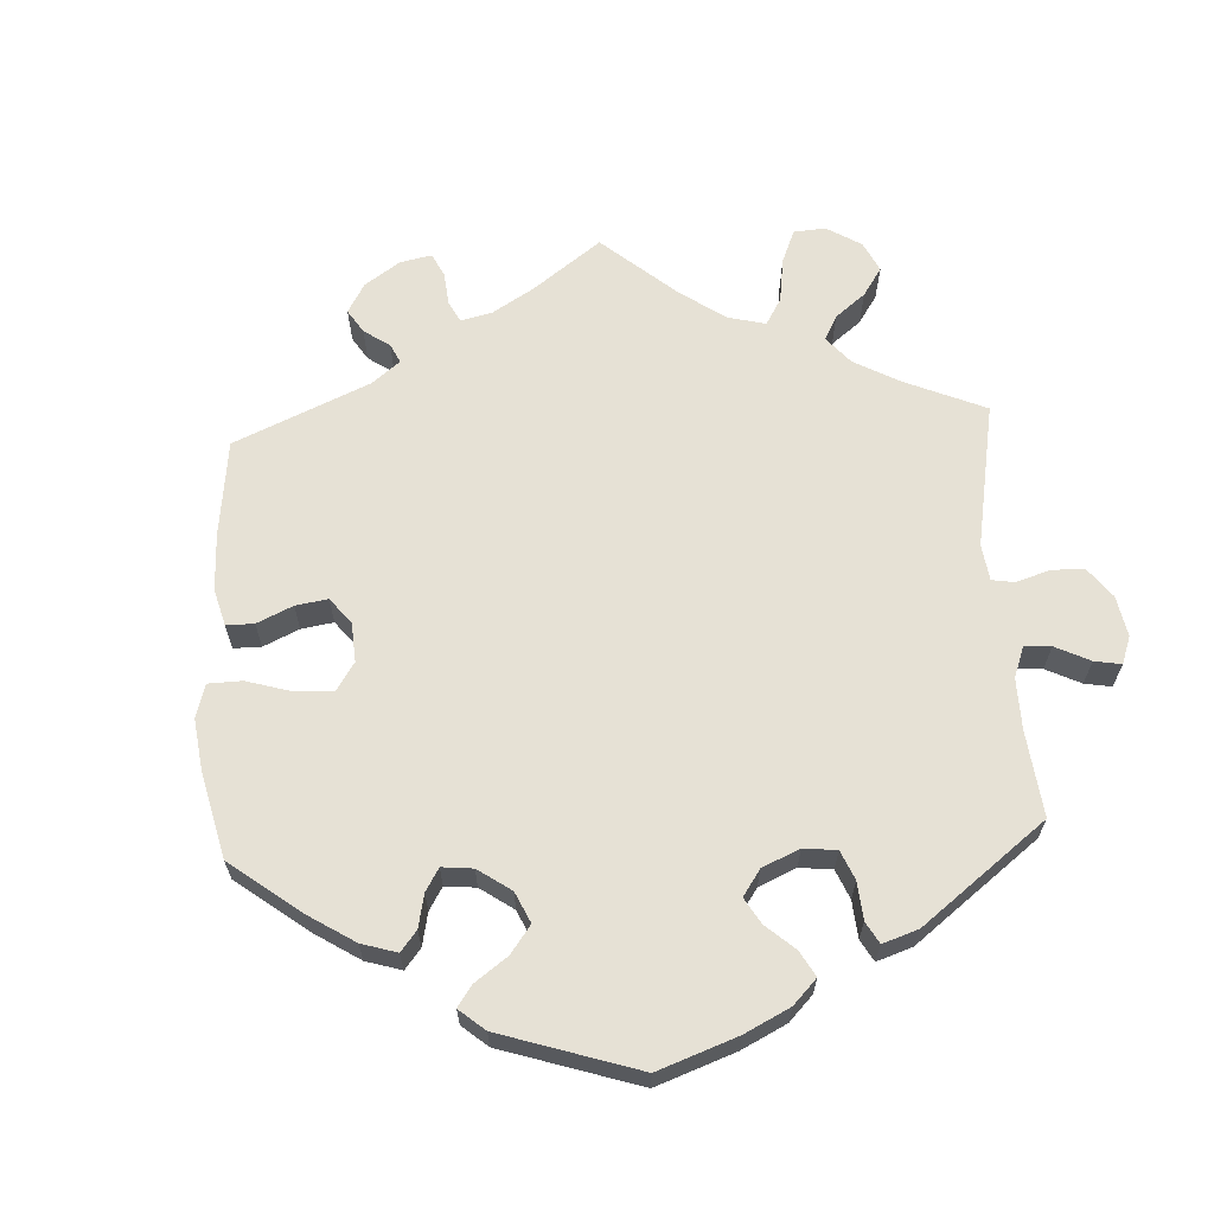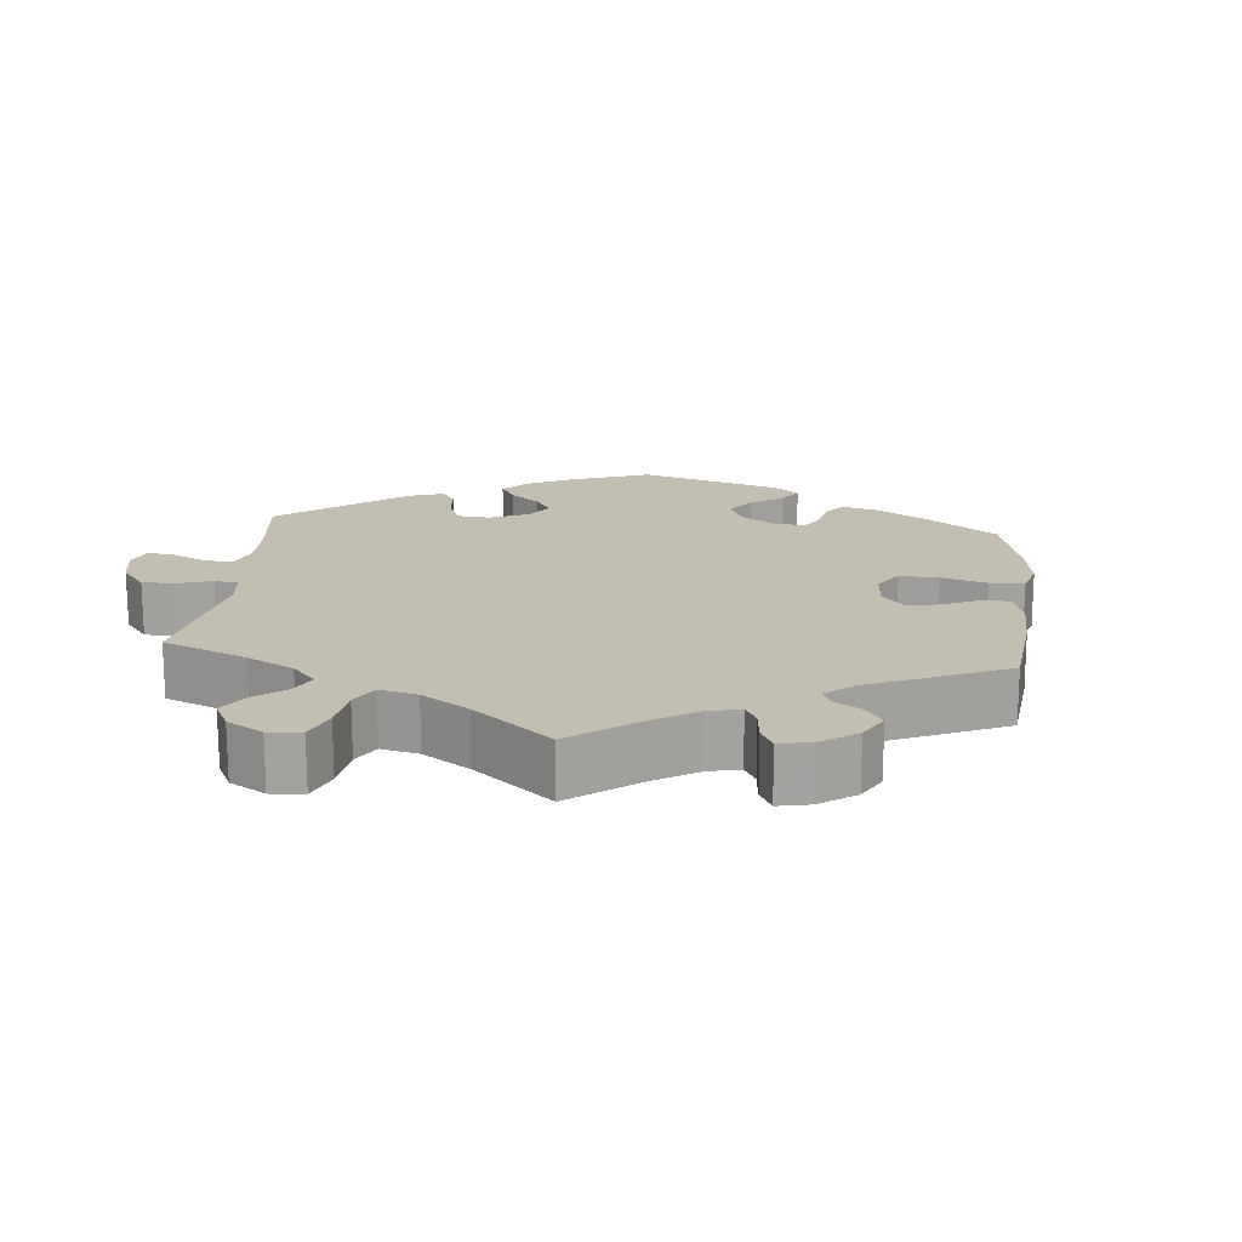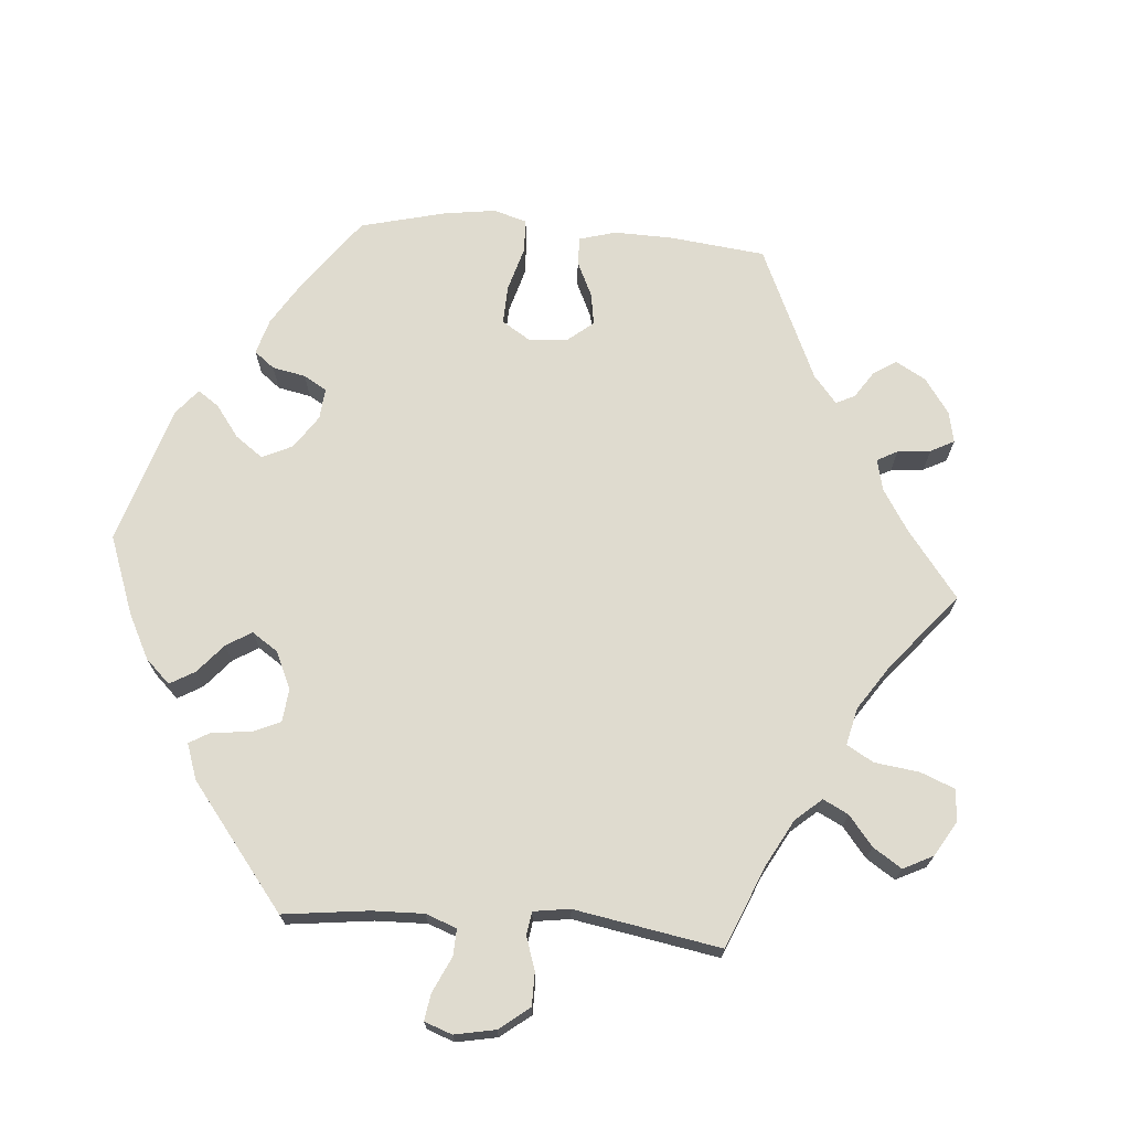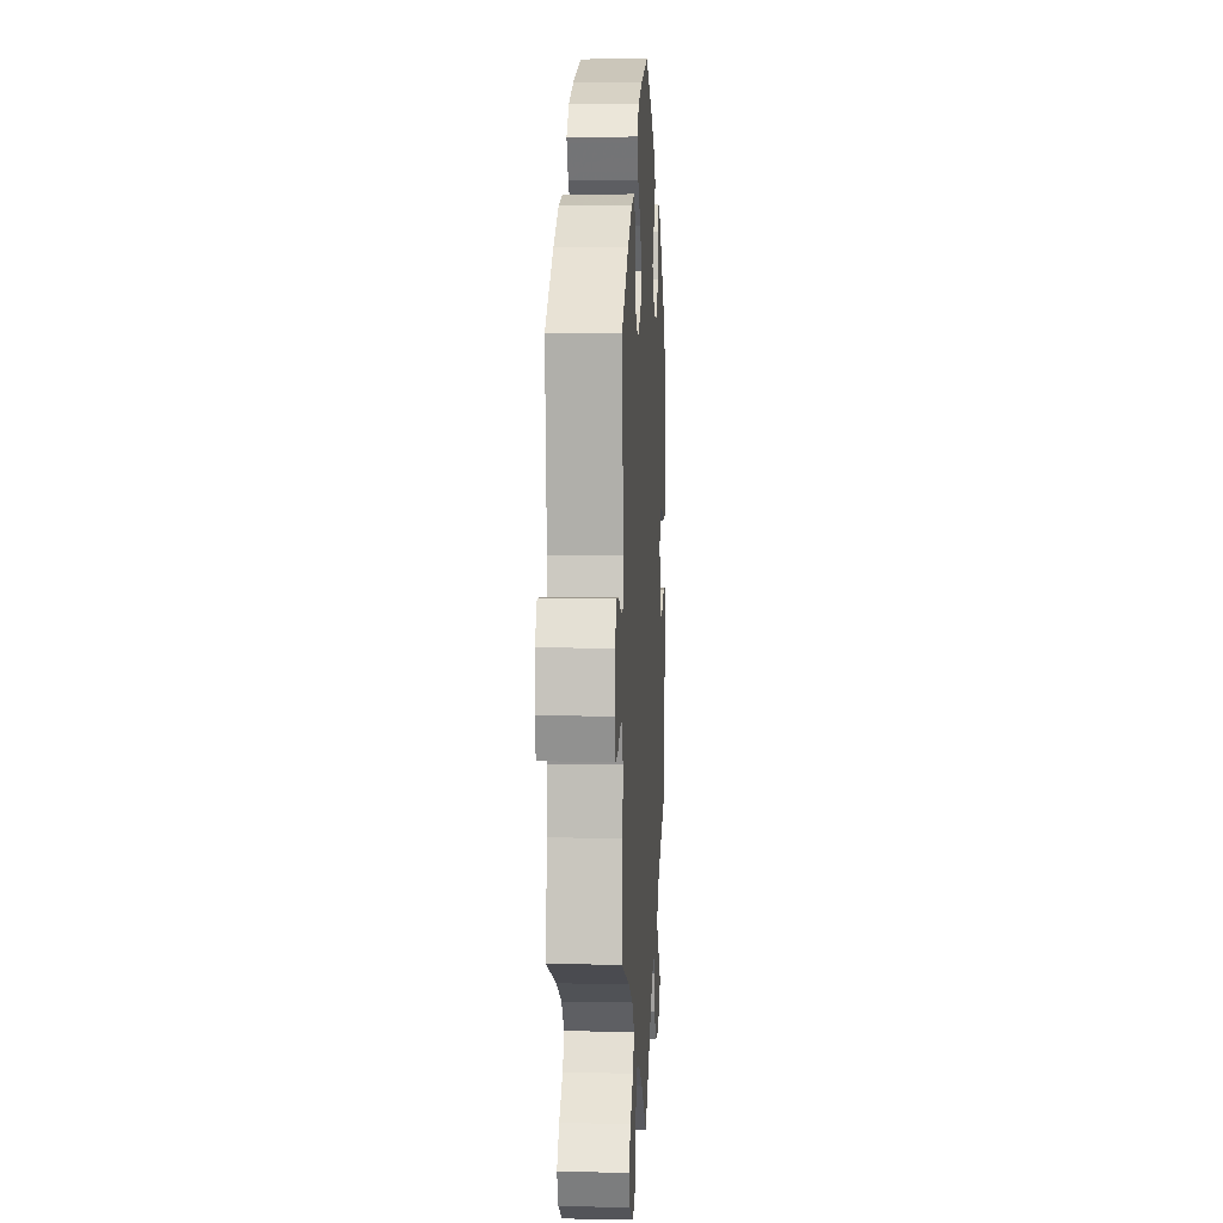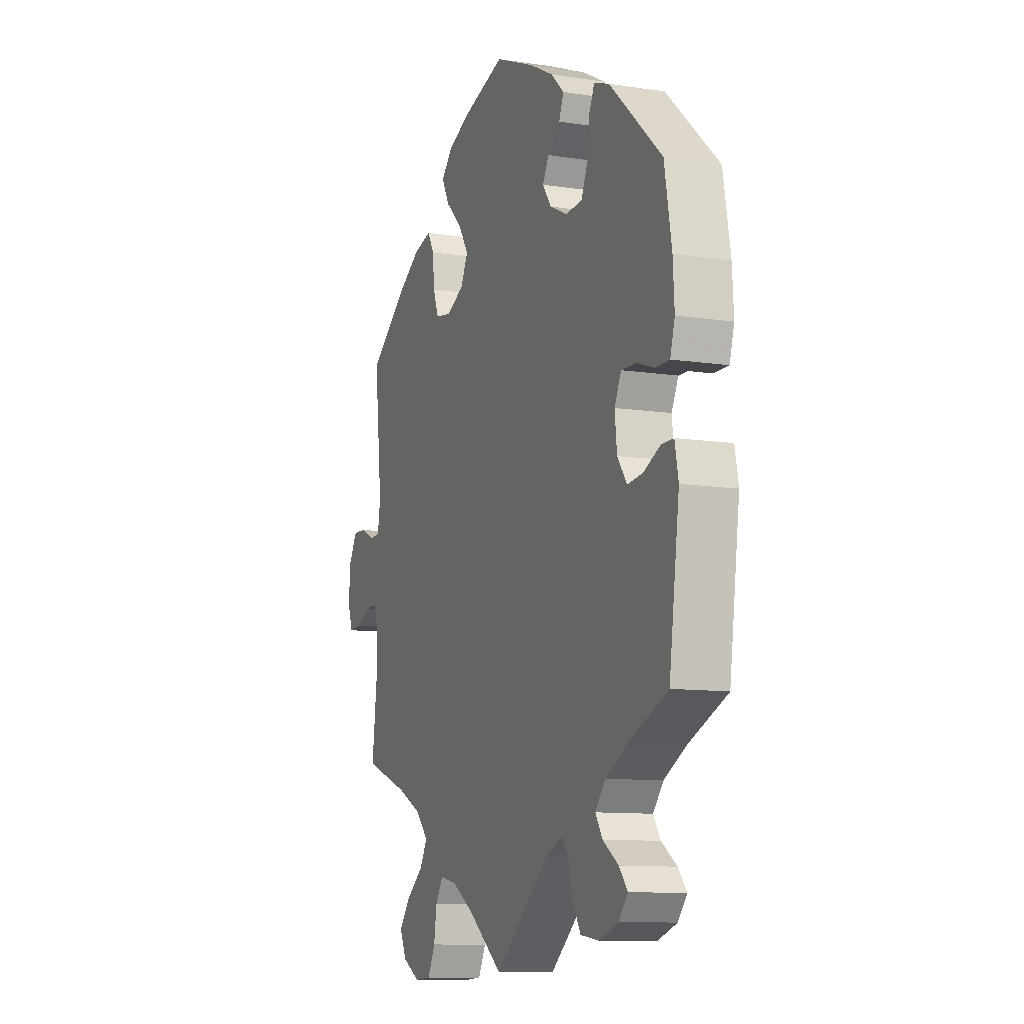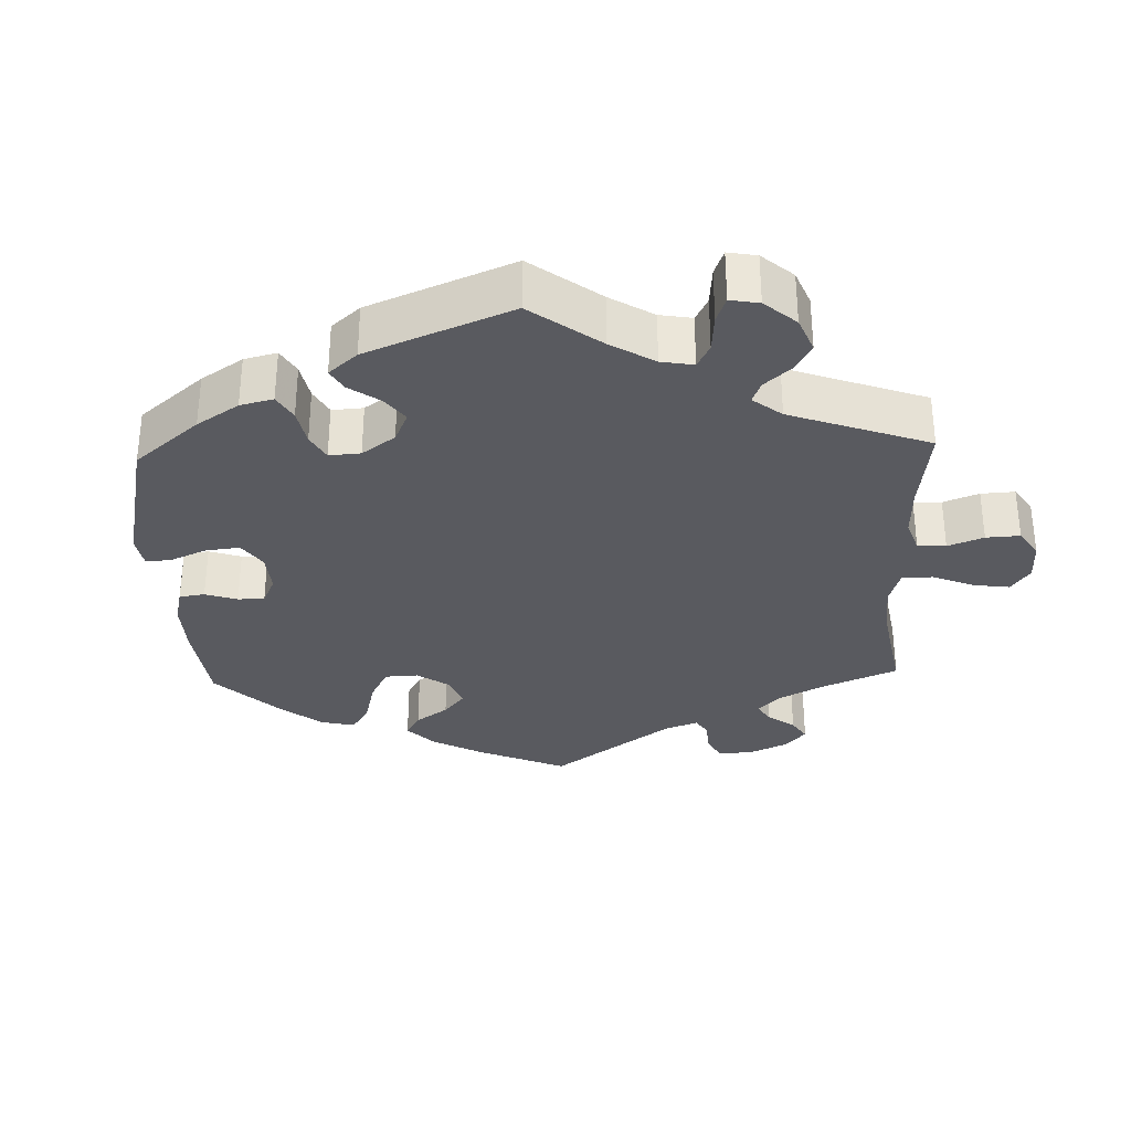
<metadata>
{"format":"obj","ext":"obj","renderer":"f3d","projection":"perspective","resolution":1024,"background":"white","views":[{"elev":64.4,"azim":56.9,"up":"+Y"},{"elev":17.3,"azim":-114.6,"up":"+Y"},{"elev":70.5,"azim":154.4,"up":"+Y"},{"elev":5.2,"azim":-86.8,"up":"+Z"},{"elev":-10.5,"azim":68.9,"up":"+Z"},{"elev":-31.9,"azim":122.1,"up":"+Y"}]}
</metadata>
<code>
v -0.487 0.07 -0.174
v -0.485 0.07 -0.106
v -0.498 0.07 -0.064
v -0.53 0.07 -0.065
v -0.572 0.07 -0.084
v -0.608 0.07 -0.086
v -0.622 0.07 -0.044
v -0.617 0.07 0.015
v -0.593 0.07 0.056
v -0.555 0.07 0.054
v -0.516 0.07 0.035
v -0.487 0.07 0.037
v -0.479 0.07 0.086
v -0.501 0.07 0.288
v -0.394 0.07 0.368
v -0.326 0.07 0.41
v -0.275 0.07 0.423
v -0.256 0.07 0.39
v -0.251 0.07 0.336
v -0.235 0.07 0.294
v -0.19 0.07 0.287
v -0.141 0.07 0.311
v -0.12 0.07 0.352
v -0.149 0.07 0.397
v -0.195 0.07 0.441
v -0.217 0.07 0.482
v -0.184 0.07 0.517
v -0.118 0.07 0.544
v -0.001 0.07 0.578
v 0.112 0.07 0.53
v 0.178 0.07 0.495
v 0.215 0.07 0.46
v 0.202 0.07 0.427
v 0.167 0.07 0.396
v 0.149 0.07 0.364
v 0.174 0.07 0.329
v 0.224 0.07 0.305
v 0.27 0.07 0.309
v 0.289 0.07 0.352
v 0.295 0.07 0.407
v 0.31 0.07 0.439
v 0.353 0.07 0.423
v 0.5 0.07 0.289
v 0.52 0.07 0.175
v 0.524 0.07 0.106
v 0.511 0.07 0.061
v 0.471 0.07 0.061
v 0.422 0.07 0.078
v 0.381 0.07 0.079
v 0.362 0.07 0.04
v 0.368 0.07 -0.016
v 0.395 0.07 -0.053
v 0.438 0.07 -0.048
v 0.485 0.07 -0.026
v 0.519 0.07 -0.026
v 0.529 0.07 -0.077
v 0.5 0.07 -0.289
v 0.391 0.07 -0.336
v 0.329 0.07 -0.37
v 0.3 0.07 -0.405
v 0.32 0.07 -0.436
v 0.364 0.07 -0.466
v 0.388 0.07 -0.495
v 0.362 0.07 -0.526
v 0.308 0.07 -0.545
v 0.256 0.07 -0.538
v 0.233 0.07 -0.499
v 0.223 0.07 -0.452
v 0.203 0.07 -0.427
v 0.156 0.07 -0.446
v 0 0.07 -0.578
v -0.098 0.07 -0.504
v -0.159 0.07 -0.467
v -0.206 0.07 -0.458
v -0.227 0.07 -0.491
v -0.235 0.07 -0.543
v -0.256 0.07 -0.585
v -0.302 0.07 -0.588
v -0.351 0.07 -0.561
v -0.37 0.07 -0.521
v -0.339 0.07 -0.481
v -0.29 0.07 -0.443
v -0.269 0.07 -0.406
v -0.305 0.07 -0.368
v -0.373 0.07 -0.335
v -0.501 0.07 -0.289
v -0.487 0 -0.174
v -0.485 0 -0.106
v -0.498 0 -0.064
v -0.53 0 -0.065
v -0.572 0 -0.084
v -0.608 0 -0.086
v -0.622 0 -0.044
v -0.617 0 0.015
v -0.593 0 0.056
v -0.555 0 0.054
v -0.516 0 0.035
v -0.487 0 0.037
v -0.479 0 0.086
v -0.501 0 0.288
v -0.394 0 0.368
v -0.326 0 0.41
v -0.275 0 0.423
v -0.256 0 0.39
v -0.251 0 0.336
v -0.235 0 0.294
v -0.19 0 0.287
v -0.141 0 0.311
v -0.12 0 0.352
v -0.149 0 0.397
v -0.195 0 0.441
v -0.217 0 0.482
v -0.184 0 0.517
v -0.118 0 0.544
v -0.001 0 0.578
v 0.112 0 0.53
v 0.178 0 0.495
v 0.215 0 0.46
v 0.202 0 0.427
v 0.167 0 0.396
v 0.149 0 0.364
v 0.174 0 0.329
v 0.224 0 0.305
v 0.27 0 0.309
v 0.289 0 0.352
v 0.295 0 0.407
v 0.31 0 0.439
v 0.353 0 0.423
v 0.5 0 0.289
v 0.52 0 0.175
v 0.524 0 0.106
v 0.511 0 0.061
v 0.471 0 0.061
v 0.422 0 0.078
v 0.381 0 0.079
v 0.362 0 0.04
v 0.368 0 -0.016
v 0.395 0 -0.053
v 0.438 0 -0.048
v 0.485 0 -0.026
v 0.519 0 -0.026
v 0.529 0 -0.077
v 0.5 0 -0.289
v 0.391 0 -0.336
v 0.329 0 -0.37
v 0.3 0 -0.405
v 0.32 0 -0.436
v 0.364 0 -0.466
v 0.388 0 -0.495
v 0.362 0 -0.526
v 0.308 0 -0.545
v 0.256 0 -0.538
v 0.233 0 -0.499
v 0.223 0 -0.452
v 0.203 0 -0.427
v 0.156 0 -0.446
v 0 0 -0.578
v -0.098 0 -0.504
v -0.159 0 -0.467
v -0.206 0 -0.458
v -0.227 0 -0.491
v -0.235 0 -0.543
v -0.256 0 -0.585
v -0.302 0 -0.588
v -0.351 0 -0.561
v -0.37 0 -0.521
v -0.339 0 -0.481
v -0.29 0 -0.443
v -0.269 0 -0.406
v -0.305 0 -0.368
v -0.373 0 -0.335
v -0.501 0 -0.289
f 85 86 1
f 84 85 1 2
f 83 84 2 3
f 79 80 81 82
f 79 82 83
f 78 79 83
f 75 76 77 78
f 74 75 78 83
f 73 74 83 3
f 70 71 72
f 69 70 72 73
f 65 66 67 68
f 65 68 69
f 64 65 69
f 61 62 63 64
f 60 61 64 69
f 59 60 69 73
f 55 56 57 58
f 53 54 55 58
f 52 53 58 59
f 51 52 59 73
f 45 46 47 48
f 45 48 49
f 44 45 49
f 43 44 49
f 42 43 49
f 39 40 41 42
f 38 39 42 49
f 37 38 49 50
f 31 32 33 34
f 31 34 35
f 30 31 35
f 29 30 35
f 28 29 35
f 27 28 35 36
f 24 25 26 27
f 23 24 27 36
f 16 17 18 19
f 16 19 20
f 13 14 15 16
f 12 13 16 20
f 8 9 10 11
f 8 11 12
f 7 8 12
f 4 5 6 7
f 3 4 7 12
f 22 23 36 37
f 21 22 37 50
f 21 50 51 73
f 20 21 73
f 3 12 20 73
f 87 172 171
f 88 87 171 170
f 89 88 170 169
f 168 167 166 165
f 169 168 165
f 169 165 164
f 164 163 162 161
f 169 164 161 160
f 89 169 160 159
f 158 157 156
f 159 158 156 155
f 154 153 152 151
f 155 154 151
f 155 151 150
f 150 149 148 147
f 155 150 147 146
f 159 155 146 145
f 144 143 142 141
f 144 141 140 139
f 145 144 139 138
f 159 145 138 137
f 134 133 132 131
f 135 134 131
f 135 131 130
f 135 130 129
f 135 129 128
f 128 127 126 125
f 135 128 125 124
f 136 135 124 123
f 120 119 118 117
f 121 120 117
f 121 117 116
f 121 116 115
f 121 115 114
f 122 121 114 113
f 113 112 111 110
f 122 113 110 109
f 105 104 103 102
f 106 105 102
f 102 101 100 99
f 106 102 99 98
f 97 96 95 94
f 98 97 94
f 98 94 93
f 93 92 91 90
f 98 93 90 89
f 123 122 109 108
f 136 123 108 107
f 159 137 136 107
f 159 107 106
f 159 106 98 89
f 1 87 88 2
f 2 88 89 3
f 3 89 90 4
f 4 90 91 5
f 5 91 92 6
f 6 92 93 7
f 7 93 94 8
f 8 94 95 9
f 9 95 96 10
f 10 96 97 11
f 11 97 98 12
f 12 98 99 13
f 13 99 100 14
f 14 100 101 15
f 15 101 102 16
f 16 102 103 17
f 17 103 104 18
f 18 104 105 19
f 19 105 106 20
f 20 106 107 21
f 21 107 108 22
f 22 108 109 23
f 23 109 110 24
f 24 110 111 25
f 25 111 112 26
f 26 112 113 27
f 27 113 114 28
f 28 114 115 29
f 29 115 116 30
f 30 116 117 31
f 31 117 118 32
f 32 118 119 33
f 33 119 120 34
f 34 120 121 35
f 35 121 122 36
f 36 122 123 37
f 37 123 124 38
f 38 124 125 39
f 39 125 126 40
f 40 126 127 41
f 41 127 128 42
f 42 128 129 43
f 43 129 130 44
f 44 130 131 45
f 45 131 132 46
f 46 132 133 47
f 47 133 134 48
f 48 134 135 49
f 49 135 136 50
f 50 136 137 51
f 51 137 138 52
f 52 138 139 53
f 53 139 140 54
f 54 140 141 55
f 55 141 142 56
f 56 142 143 57
f 57 143 144 58
f 58 144 145 59
f 59 145 146 60
f 60 146 147 61
f 61 147 148 62
f 62 148 149 63
f 63 149 150 64
f 64 150 151 65
f 65 151 152 66
f 66 152 153 67
f 67 153 154 68
f 68 154 155 69
f 69 155 156 70
f 70 156 157 71
f 71 157 158 72
f 72 158 159 73
f 73 159 160 74
f 74 160 161 75
f 75 161 162 76
f 76 162 163 77
f 77 163 164 78
f 78 164 165 79
f 79 165 166 80
f 80 166 167 81
f 81 167 168 82
f 82 168 169 83
f 83 169 170 84
f 84 170 171 85
f 85 171 172 86
f 86 172 87 1

</code>
